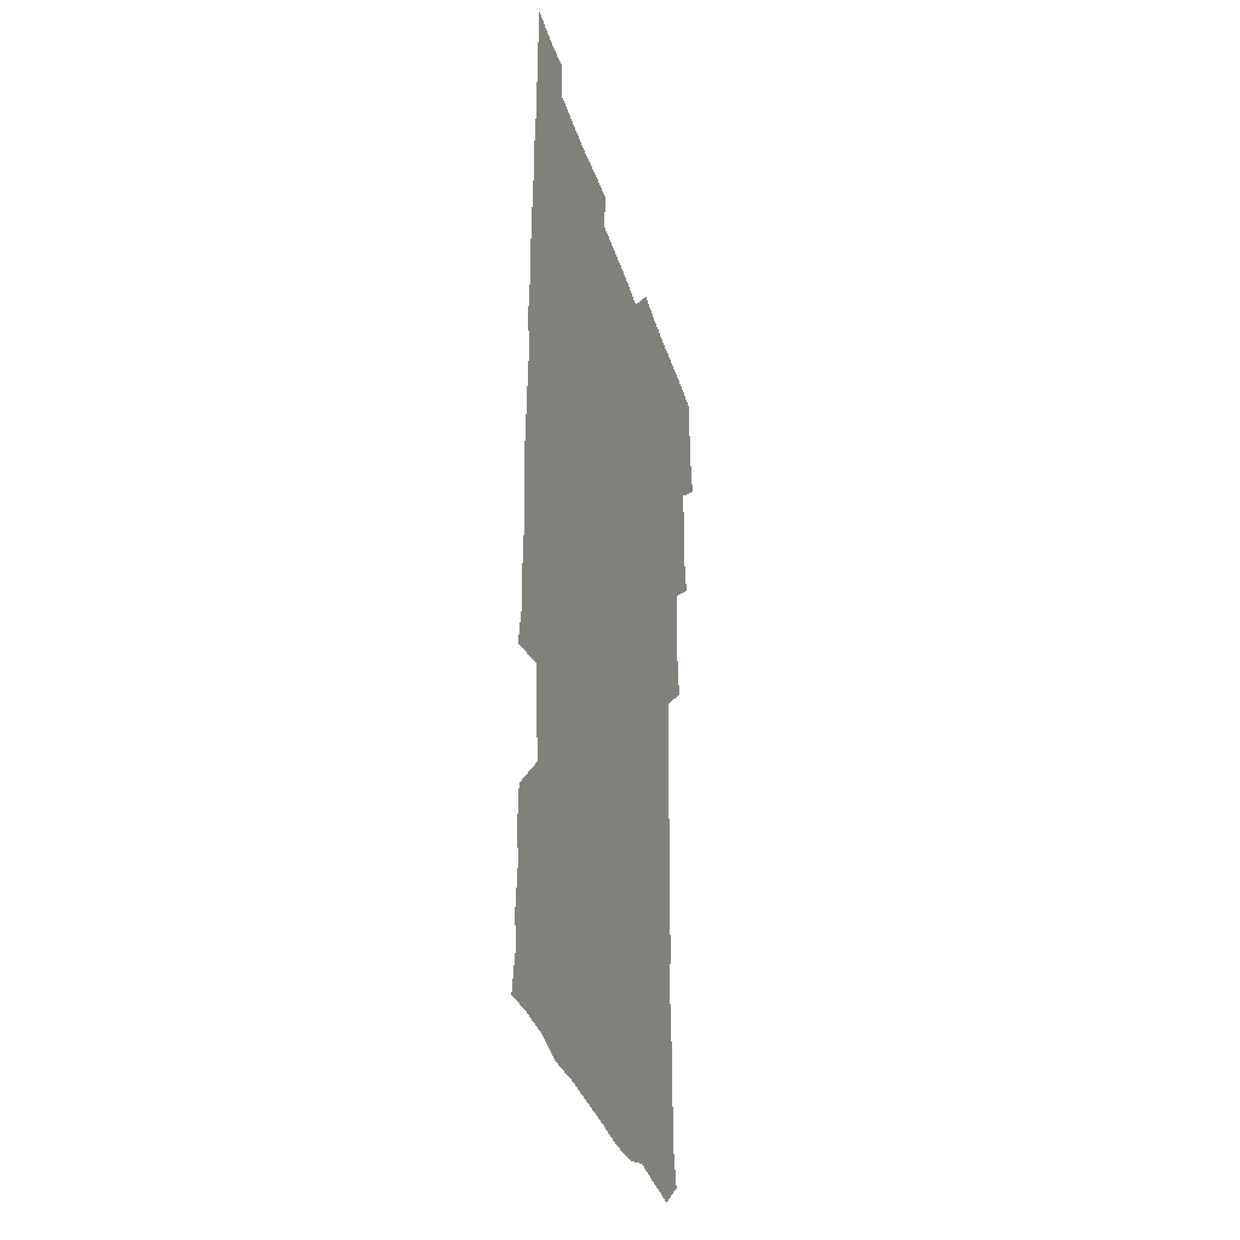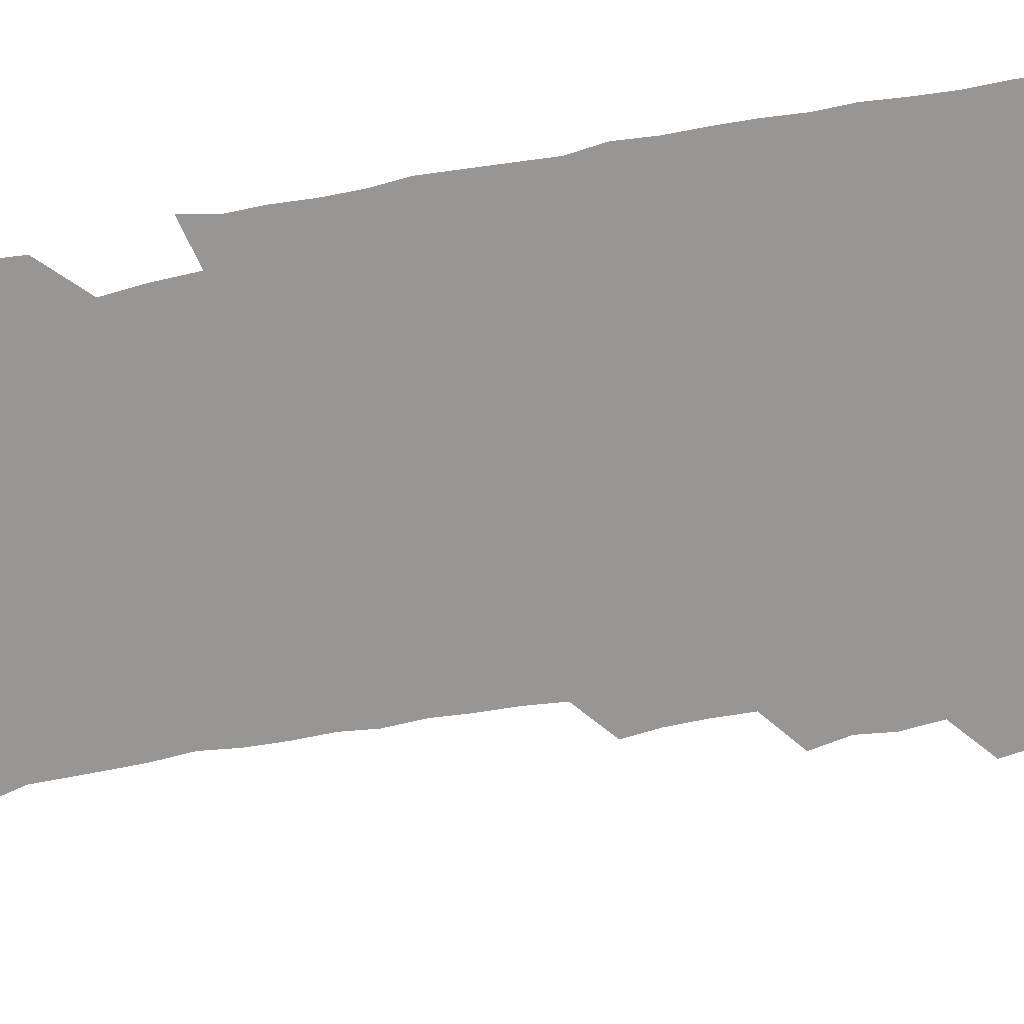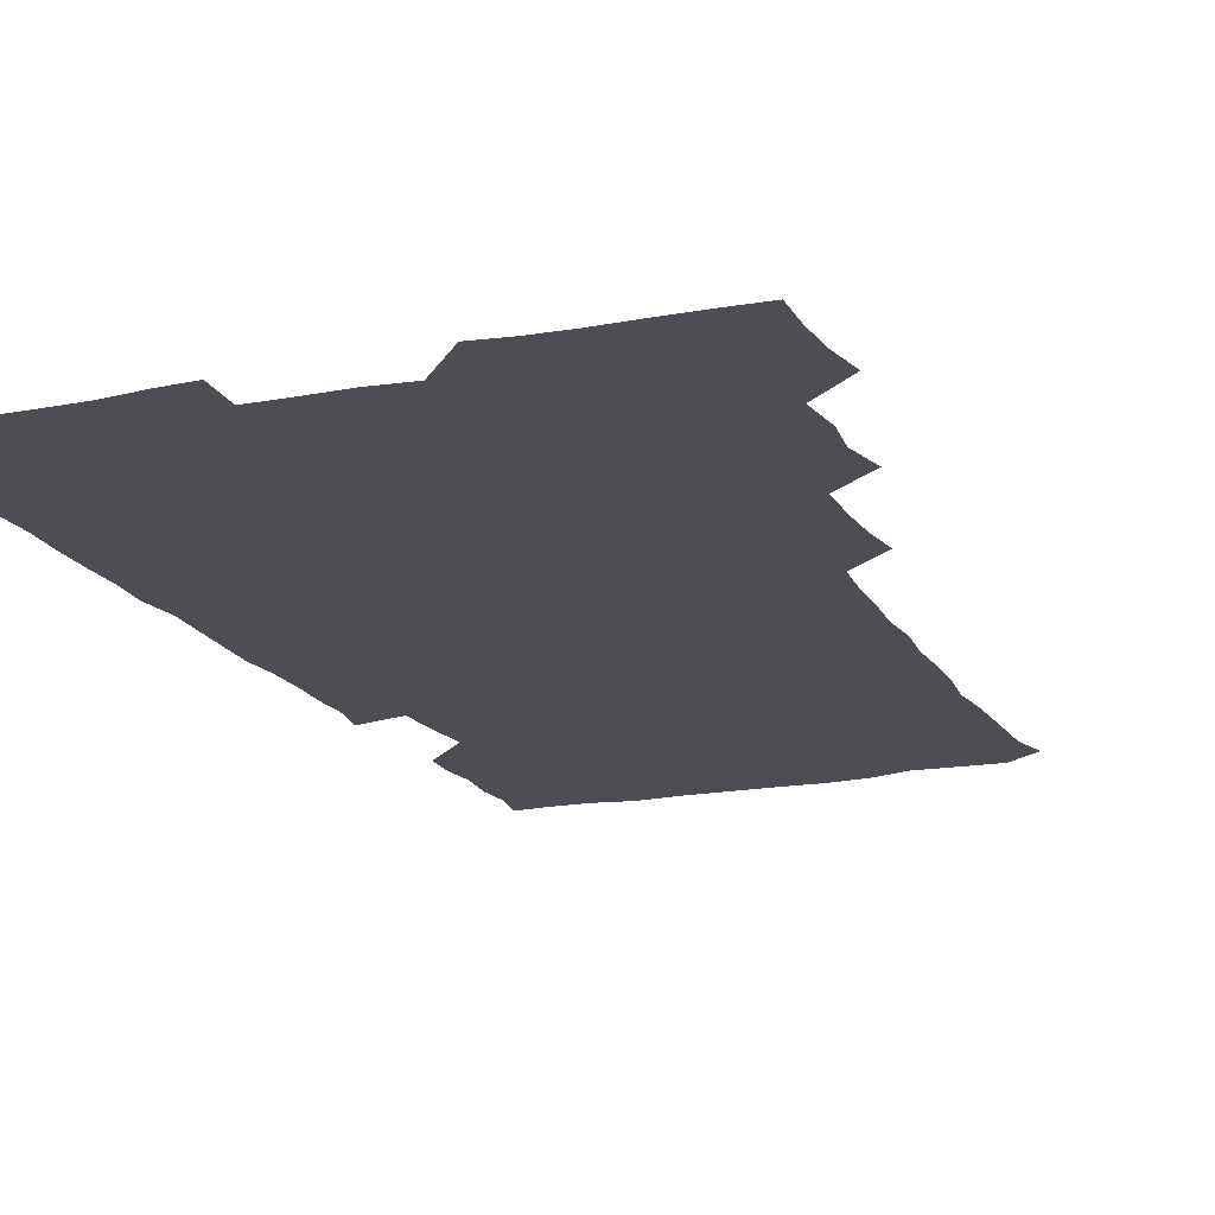
<metadata>
{"format":"obj","ext":"obj","renderer":"f3d","projection":"perspective","resolution":1024,"background":"white","views":[{"elev":-34.3,"azim":105.8,"up":"+Y"},{"elev":-68.0,"azim":100.2,"up":"+Z"},{"elev":-17.3,"azim":-158.7,"up":"+Z"}]}
</metadata>
<code>
v 477.8 525.5 0
v 480.3 540.4 0
v 481.2 555.4 0
v 480.9 570.6 0
v 491.9 463.3 0
v 495.3 479.2 0
v 493.8 494 0
v 495.5 510.4 0
v 495.8 525.7 0
v 497.4 540.5 0
v 496.8 555.3 0
v 495.8 571.2 0
v 507.3 402.4 0
v 509.2 417.3 0
v 509.7 432.6 0
v 509.4 449.2 0
v 510.6 465.4 0
v 511.2 480.6 0
v 511.3 495.8 0
v 510.4 510.5 0
v 512.9 525.9 0
v 512.3 540.5 0
v 511.7 555.3 0
v 510.8 571.4 0
v 522.1 191 0
v 525.8 204.6 0
v 526 217.9 0
v 526.3 232.1 0
v 526.6 245.9 0
v 528 263.1 0
v 526.5 278.5 0
v 526.2 294.2 0
v 526.7 310.7 0
v 525.4 325.2 0
v 526.3 341.2 0
v 525.5 356.1 0
v 525.3 372.4 0
v 524.1 388.3 0
v 525.7 405 0
v 526.8 420.8 0
v 526.5 435.7 0
v 527.1 451.3 0
v 526.4 466 0
v 527.5 481.4 0
v 527.7 496.3 0
v 526.5 511 0
v 527.1 525.7 0
v 526.9 540.4 0
v 526.5 555.4 0
v 525.9 571.2 0
v 535.7 180.6 0
v 541.5 196.5 0
v 541.1 209 0
v 541.7 223.3 0
v 544.5 240.2 0
v 543.2 254.8 0
v 543.6 270 0
v 542 283.9 0
v 542 299.2 0
v 542.7 315.2 0
v 542.7 330.6 0
v 542.7 345.7 0
v 541.5 359.9 0
v 542.8 376.3 0
v 541.3 390.7 0
v 541.4 406 0
v 542 421.5 0
v 541.4 436.2 0
v 541.5 451.2 0
v 542.3 466.6 0
v 541.6 481.2 0
v 542.3 496.3 0
v 543.2 510.9 0
v 542.6 525.3 0
v 541.6 540.5 0
v 540.8 556.4 0
v 540.5 571.8 0
v 550.2 181.2 0
v 554.4 195.8 0
v 556.7 211.4 0
v 558.7 228 0
v 558.4 242.4 0
v 559.2 258.3 0
v 558.7 272.6 0
v 558.1 287.1 0
v 557 301.1 0
v 557.3 316.3 0
v 557.5 331.9 0
v 556.7 346.1 0
v 557.5 362.2 0
v 557.3 376.9 0
v 556.3 391.1 0
v 556.4 406.4 0
v 556.8 421.6 0
v 557.1 436.9 0
v 557.3 451.9 0
v 557 466.6 0
v 557.2 481.6 0
v 557.2 496.3 0
v 557.3 510.8 0
v 557 525.3 0
v 556.5 540.2 0
v 555.9 554.9 0
v 553.7 573.7 0
v 567.4 182.3 0
v 570.3 196.8 0
v 573.2 214.5 0
v 573.5 229.5 0
v 572.9 243.3 0
v 572.9 258.2 0
v 572.5 272.4 0
v 572.4 287.4 0
v 571.3 301.1 0
v 572.6 318.3 0
v 572.2 332.3 0
v 571.2 346.1 0
v 572.4 362.9 0
v 571.1 376.5 0
v 572.6 392.9 0
v 572.3 407.5 0
v 571.8 421.8 0
v 571.9 436.9 0
v 572.1 451.9 0
v 571 466.1 0
v 571.7 481.4 0
v 572 496.3 0
v 571.8 510.9 0
v 571.3 525.8 0
v 571.6 539.9 0
v 570.1 555.1 0
v 581.4 177.9 0
v 585.7 198.1 0
v 587.6 213.9 0
v 587.2 228.3 0
v 587 242.9 0
v 586.8 257.6 0
v 587.2 273.2 0
v 586.6 287 0
v 586.4 301.7 0
v 586.7 317.4 0
v 586.5 332.1 0
v 586.7 347.5 0
v 586.8 362.7 0
v 586.8 377.7 0
v 586.7 392.4 0
v 586.2 406.3 0
v 586.8 422.3 0
v 586.1 436.4 0
v 586.6 451.8 0
v 586.3 466.5 0
v 586.3 481.3 0
v 586.6 496.1 0
v 586.7 510.8 0
v 586.4 525.6 0
v 586.2 540.5 0
v 585.3 556.6 0
v 597.5 176.6 0
v 599.9 195.7 0
v 602 215.6 0
v 602 229.6 0
v 601.9 243.9 0
v 601.6 257.8 0
v 601.6 272.4 0
v 601.6 288.1 0
v 601.7 303.5 0
v 601.4 317.4 0
v 601.6 333.1 0
v 601.6 348 0
v 601.5 362.9 0
v 601.4 377.5 0
v 601.4 392.4 0
v 601.4 407.4 0
v 601.4 422.4 0
v 601.7 437.6 0
v 601.4 451.9 0
v 601.5 466.9 0
v 601.5 481.5 0
v 601.1 496.1 0
v 601.5 510.9 0
v 601.4 525.7 0
v 601.1 541 0
v 601 556.4 0
v 613.9 177.4 0
v 615.7 196 0
v 616 214.6 0
v 616.2 228.8 0
v 616.1 243.7 0
v 615.9 256.4 0
v 616.3 273.7 0
v 616.2 287.4 0
v 616.1 302.6 0
v 616 317.8 0
v 616.3 333.9 0
v 616.2 347.9 0
v 616.1 362.5 0
v 616 376.8 0
v 616 392.1 0
v 616 406.4 0
v 616.1 422.1 0
v 616.1 437.1 0
v 616.1 451.8 0
v 616.1 466.8 0
v 616.1 481.5 0
v 616.3 496.3 0
v 616.2 511 0
v 616.4 525.5 0
v 616.4 540.2 0
v 616.6 556.5 0
v 615.8 573.5 0
v 630.8 177.6 0
v 631 197.2 0
v 630.6 214 0
v 630.5 229 0
v 630.5 243.1 0
v 630.8 258.8 0
v 630.8 273.6 0
v 630.8 287.8 0
v 630.8 302.2 0
v 630.8 316.4 0
v 630.6 333 0
v 630.6 348.1 0
v 630.6 362.6 0
v 630.7 378.1 0
v 630.7 392.2 0
v 630.7 407.2 0
v 630.8 421.9 0
v 630.6 437.3 0
v 630.8 451.6 0
v 630.6 467.1 0
v 630.7 481.3 0
v 630.8 496.2 0
v 631 511 0
v 631.1 525.7 0
v 631.1 540.7 0
v 631.2 555.5 0
v 629.1 572.8 0
v 647.6 177.8 0
v 645.9 197.6 0
v 645.3 213.9 0
v 645.2 228.1 0
v 645 243.5 0
v 645.4 257.7 0
v 645.1 273.4 0
v 645.1 288.5 0
v 645.3 302.1 0
v 645.1 319.2 0
v 645.1 333.4 0
v 645.1 348 0
v 645.3 362.6 0
v 645.2 377.6 0
v 645.2 392.4 0
v 645 407.6 0
v 645.6 421.5 0
v 645.1 437.2 0
v 645.5 451.8 0
v 645.1 467 0
v 645.2 481.7 0
v 645.7 496.2 0
v 645.7 511 0
v 646 525.7 0
v 646.3 540 0
v 645.9 555.3 0
v 644.8 571 0
v 663.9 176.8 0
v 660.7 196.9 0
v 659.6 213.7 0
v 659.6 228.1 0
v 660.4 241.3 0
v 659.4 258 0
v 659.6 272.5 0
v 659.8 287.7 0
v 659.8 303.2 0
v 659.8 317.9 0
v 659.8 332.8 0
v 659.9 347.5 0
v 659.6 362.7 0
v 659.6 377.7 0
v 659.7 392.4 0
v 659.7 407.3 0
v 659.8 422 0
v 661.2 436 0
v 660.1 451.9 0
v 660.7 466.3 0
v 660.2 481.5 0
v 660.1 496.4 0
v 659.7 511 0
v 661 525.7 0
v 660.7 540.4 0
v 660.8 555.2 0
v 660.3 570.8 0
v 678.8 179.4 0
v 676.7 194.8 0
v 674.5 212.3 0
v 674.5 226.9 0
v 674 242.4 0
v 674 256.4 0
v 674 271 0
v 674.4 286.8 0
v 675.2 302 0
v 674.2 317.5 0
v 675.6 330.9 0
v 674.4 347.1 0
v 674.6 361.9 0
v 674.5 376.9 0
v 675.2 391.3 0
v 674.6 406.8 0
v 674.2 422.1 0
v 674.9 436.6 0
v 674.4 452 0
v 674.8 466.5 0
v 674.5 481.7 0
v 674.5 496.3 0
v 676.6 511.1 0
v 676 525.8 0
v 675.5 540.8 0
v 675.7 555.5 0
v 675.8 571 0
v 675.6 586.9 0
v 693.5 179.6 0
v 690.2 196.3 0
v 689.3 211.1 0
v 689.7 225 0
v 688.7 240.7 0
v 687.5 255.1 0
v 688 266.9 0
v 689.8 283.1 0
v 690.7 301.5 0
v 689.2 316.3 0
v 689.1 331.2 0
v 689 346.1 0
v 689.3 361 0
v 689.3 376 0
v 690.2 390.3 0
v 689.7 405.7 0
v 689.6 420.9 0
v 690.2 435.9 0
v 689.6 451.1 0
v 689.3 466.1 0
v 690.6 480.6 0
v 689.9 495.9 0
v 691.2 510.6 0
v 690.4 526.1 0
v 690.5 540.8 0
v 690.2 555.4 0
v 690.7 570.4 0
v 690.9 585.3 0
v 707.3 178.6 0
v 704.7 193.6 0
v 705.9 206.8 0
v 704.5 222.1 0
v 706.1 235.7 0
v 705.3 249.3 0
v 710.1 296.8 0
v 707.5 311.3 0
v 707.9 325.7 0
v 707.3 341.2 0
v 707.5 356.5 0
v 708.9 371.5 0
v 708.3 386.5 0
v 707.7 402 0
v 707 417.9 0
v 709 432.6 0
v 708 448.2 0
v 708.2 463.5 0
v 708 478.8 0
v 707.1 494.4 0
v 707.6 509.2 0
v 706.5 524.9 0
v 705.9 540.6 0
v 706.3 555.8 0
v 705.9 570.8 0
v 706.2 586.2 0
f 8 9 1
f 1 9 2
f 9 10 2
f 2 10 3
f 10 11 3
f 3 11 4
f 11 12 4
f 16 17 5
f 5 17 6
f 17 18 6
f 6 18 7
f 18 19 7
f 7 19 8
f 19 20 8
f 8 20 9
f 20 21 9
f 9 21 10
f 21 22 10
f 10 22 11
f 22 23 11
f 11 23 12
f 23 24 12
f 38 39 13
f 13 39 14
f 39 40 14
f 14 40 15
f 40 41 15
f 15 41 16
f 41 42 16
f 16 42 17
f 42 43 17
f 17 43 18
f 43 44 18
f 18 44 19
f 44 45 19
f 19 45 20
f 45 46 20
f 20 46 21
f 46 47 21
f 21 47 22
f 47 48 22
f 22 48 23
f 48 49 23
f 23 49 24
f 49 50 24
f 51 52 25
f 25 52 26
f 52 53 26
f 26 53 27
f 53 54 27
f 27 54 28
f 54 55 28
f 28 55 29
f 55 56 29
f 29 56 30
f 56 57 30
f 30 57 31
f 57 58 31
f 31 58 32
f 58 59 32
f 32 59 33
f 59 60 33
f 33 60 34
f 60 61 34
f 34 61 35
f 61 62 35
f 35 62 36
f 62 63 36
f 36 63 37
f 63 64 37
f 37 64 38
f 64 65 38
f 38 65 39
f 65 66 39
f 39 66 40
f 66 67 40
f 40 67 41
f 67 68 41
f 41 68 42
f 68 69 42
f 42 69 43
f 69 70 43
f 43 70 44
f 70 71 44
f 44 71 45
f 71 72 45
f 45 72 46
f 72 73 46
f 46 73 47
f 73 74 47
f 47 74 48
f 74 75 48
f 48 75 49
f 75 76 49
f 49 76 50
f 76 77 50
f 51 78 52
f 78 79 52
f 52 79 53
f 79 80 53
f 53 80 54
f 80 81 54
f 54 81 55
f 81 82 55
f 55 82 56
f 82 83 56
f 56 83 57
f 83 84 57
f 57 84 58
f 84 85 58
f 58 85 59
f 85 86 59
f 59 86 60
f 86 87 60
f 60 87 61
f 87 88 61
f 61 88 62
f 88 89 62
f 62 89 63
f 89 90 63
f 63 90 64
f 90 91 64
f 64 91 65
f 91 92 65
f 65 92 66
f 92 93 66
f 66 93 67
f 93 94 67
f 67 94 68
f 94 95 68
f 68 95 69
f 95 96 69
f 69 96 70
f 96 97 70
f 70 97 71
f 97 98 71
f 71 98 72
f 98 99 72
f 72 99 73
f 99 100 73
f 73 100 74
f 100 101 74
f 74 101 75
f 101 102 75
f 75 102 76
f 102 103 76
f 76 103 77
f 103 104 77
f 78 105 79
f 105 106 79
f 79 106 80
f 106 107 80
f 80 107 81
f 107 108 81
f 81 108 82
f 108 109 82
f 82 109 83
f 109 110 83
f 83 110 84
f 110 111 84
f 84 111 85
f 111 112 85
f 85 112 86
f 112 113 86
f 86 113 87
f 113 114 87
f 87 114 88
f 114 115 88
f 88 115 89
f 115 116 89
f 89 116 90
f 116 117 90
f 90 117 91
f 117 118 91
f 91 118 92
f 118 119 92
f 92 119 93
f 119 120 93
f 93 120 94
f 120 121 94
f 94 121 95
f 121 122 95
f 95 122 96
f 122 123 96
f 96 123 97
f 123 124 97
f 97 124 98
f 124 125 98
f 98 125 99
f 125 126 99
f 99 126 100
f 126 127 100
f 100 127 101
f 127 128 101
f 101 128 102
f 128 129 102
f 102 129 103
f 129 130 103
f 103 130 104
f 105 131 106
f 131 132 106
f 106 132 107
f 132 133 107
f 107 133 108
f 133 134 108
f 108 134 109
f 134 135 109
f 109 135 110
f 135 136 110
f 110 136 111
f 136 137 111
f 111 137 112
f 137 138 112
f 112 138 113
f 138 139 113
f 113 139 114
f 139 140 114
f 114 140 115
f 140 141 115
f 115 141 116
f 141 142 116
f 116 142 117
f 142 143 117
f 117 143 118
f 143 144 118
f 118 144 119
f 144 145 119
f 119 145 120
f 145 146 120
f 120 146 121
f 146 147 121
f 121 147 122
f 147 148 122
f 122 148 123
f 148 149 123
f 123 149 124
f 149 150 124
f 124 150 125
f 150 151 125
f 125 151 126
f 151 152 126
f 126 152 127
f 152 153 127
f 127 153 128
f 153 154 128
f 128 154 129
f 154 155 129
f 129 155 130
f 155 156 130
f 131 157 132
f 157 158 132
f 132 158 133
f 158 159 133
f 133 159 134
f 159 160 134
f 134 160 135
f 160 161 135
f 135 161 136
f 161 162 136
f 136 162 137
f 162 163 137
f 137 163 138
f 163 164 138
f 138 164 139
f 164 165 139
f 139 165 140
f 165 166 140
f 140 166 141
f 166 167 141
f 141 167 142
f 167 168 142
f 142 168 143
f 168 169 143
f 143 169 144
f 169 170 144
f 144 170 145
f 170 171 145
f 145 171 146
f 171 172 146
f 146 172 147
f 172 173 147
f 147 173 148
f 173 174 148
f 148 174 149
f 174 175 149
f 149 175 150
f 175 176 150
f 150 176 151
f 176 177 151
f 151 177 152
f 177 178 152
f 152 178 153
f 178 179 153
f 153 179 154
f 179 180 154
f 154 180 155
f 180 181 155
f 155 181 156
f 181 182 156
f 157 183 158
f 183 184 158
f 158 184 159
f 184 185 159
f 159 185 160
f 185 186 160
f 160 186 161
f 186 187 161
f 161 187 162
f 187 188 162
f 162 188 163
f 188 189 163
f 163 189 164
f 189 190 164
f 164 190 165
f 190 191 165
f 165 191 166
f 191 192 166
f 166 192 167
f 192 193 167
f 167 193 168
f 193 194 168
f 168 194 169
f 194 195 169
f 169 195 170
f 195 196 170
f 170 196 171
f 196 197 171
f 171 197 172
f 197 198 172
f 172 198 173
f 198 199 173
f 173 199 174
f 199 200 174
f 174 200 175
f 200 201 175
f 175 201 176
f 201 202 176
f 176 202 177
f 202 203 177
f 177 203 178
f 203 204 178
f 178 204 179
f 204 205 179
f 179 205 180
f 205 206 180
f 180 206 181
f 206 207 181
f 181 207 182
f 207 208 182
f 183 210 184
f 210 211 184
f 184 211 185
f 211 212 185
f 185 212 186
f 212 213 186
f 186 213 187
f 213 214 187
f 187 214 188
f 214 215 188
f 188 215 189
f 215 216 189
f 189 216 190
f 216 217 190
f 190 217 191
f 217 218 191
f 191 218 192
f 218 219 192
f 192 219 193
f 219 220 193
f 193 220 194
f 220 221 194
f 194 221 195
f 221 222 195
f 195 222 196
f 222 223 196
f 196 223 197
f 223 224 197
f 197 224 198
f 224 225 198
f 198 225 199
f 225 226 199
f 199 226 200
f 226 227 200
f 200 227 201
f 227 228 201
f 201 228 202
f 228 229 202
f 202 229 203
f 229 230 203
f 203 230 204
f 230 231 204
f 204 231 205
f 231 232 205
f 205 232 206
f 232 233 206
f 206 233 207
f 233 234 207
f 207 234 208
f 234 235 208
f 208 235 209
f 235 236 209
f 210 237 211
f 237 238 211
f 211 238 212
f 238 239 212
f 212 239 213
f 239 240 213
f 213 240 214
f 240 241 214
f 214 241 215
f 241 242 215
f 215 242 216
f 242 243 216
f 216 243 217
f 243 244 217
f 217 244 218
f 244 245 218
f 218 245 219
f 245 246 219
f 219 246 220
f 246 247 220
f 220 247 221
f 247 248 221
f 221 248 222
f 248 249 222
f 222 249 223
f 249 250 223
f 223 250 224
f 250 251 224
f 224 251 225
f 251 252 225
f 225 252 226
f 252 253 226
f 226 253 227
f 253 254 227
f 227 254 228
f 254 255 228
f 228 255 229
f 255 256 229
f 229 256 230
f 256 257 230
f 230 257 231
f 257 258 231
f 231 258 232
f 258 259 232
f 232 259 233
f 259 260 233
f 233 260 234
f 260 261 234
f 234 261 235
f 261 262 235
f 235 262 236
f 262 263 236
f 237 264 238
f 264 265 238
f 238 265 239
f 265 266 239
f 239 266 240
f 266 267 240
f 240 267 241
f 267 268 241
f 241 268 242
f 268 269 242
f 242 269 243
f 269 270 243
f 243 270 244
f 270 271 244
f 244 271 245
f 271 272 245
f 245 272 246
f 272 273 246
f 246 273 247
f 273 274 247
f 247 274 248
f 274 275 248
f 248 275 249
f 275 276 249
f 249 276 250
f 276 277 250
f 250 277 251
f 277 278 251
f 251 278 252
f 278 279 252
f 252 279 253
f 279 280 253
f 253 280 254
f 280 281 254
f 254 281 255
f 281 282 255
f 255 282 256
f 282 283 256
f 256 283 257
f 283 284 257
f 257 284 258
f 284 285 258
f 258 285 259
f 285 286 259
f 259 286 260
f 286 287 260
f 260 287 261
f 287 288 261
f 261 288 262
f 288 289 262
f 262 289 263
f 289 290 263
f 264 291 265
f 291 292 265
f 265 292 266
f 292 293 266
f 266 293 267
f 293 294 267
f 267 294 268
f 294 295 268
f 268 295 269
f 295 296 269
f 269 296 270
f 296 297 270
f 270 297 271
f 297 298 271
f 271 298 272
f 298 299 272
f 272 299 273
f 299 300 273
f 273 300 274
f 300 301 274
f 274 301 275
f 301 302 275
f 275 302 276
f 302 303 276
f 276 303 277
f 303 304 277
f 277 304 278
f 304 305 278
f 278 305 279
f 305 306 279
f 279 306 280
f 306 307 280
f 280 307 281
f 307 308 281
f 281 308 282
f 308 309 282
f 282 309 283
f 309 310 283
f 283 310 284
f 310 311 284
f 284 311 285
f 311 312 285
f 285 312 286
f 312 313 286
f 286 313 287
f 313 314 287
f 287 314 288
f 314 315 288
f 288 315 289
f 315 316 289
f 289 316 290
f 316 317 290
f 291 319 292
f 319 320 292
f 292 320 293
f 320 321 293
f 293 321 294
f 321 322 294
f 294 322 295
f 322 323 295
f 295 323 296
f 323 324 296
f 296 324 297
f 324 325 297
f 297 325 298
f 325 326 298
f 298 326 299
f 326 327 299
f 299 327 300
f 327 328 300
f 300 328 301
f 328 329 301
f 301 329 302
f 329 330 302
f 302 330 303
f 330 331 303
f 303 331 304
f 331 332 304
f 304 332 305
f 332 333 305
f 305 333 306
f 333 334 306
f 306 334 307
f 334 335 307
f 307 335 308
f 335 336 308
f 308 336 309
f 336 337 309
f 309 337 310
f 337 338 310
f 310 338 311
f 338 339 311
f 311 339 312
f 339 340 312
f 312 340 313
f 340 341 313
f 313 341 314
f 341 342 314
f 314 342 315
f 342 343 315
f 315 343 316
f 343 344 316
f 316 344 317
f 344 345 317
f 317 345 318
f 345 346 318
f 319 347 320
f 347 348 320
f 320 348 321
f 348 349 321
f 321 349 322
f 349 350 322
f 322 350 323
f 350 351 323
f 323 351 324
f 351 352 324
f 324 352 325
f 327 353 328
f 353 354 328
f 328 354 329
f 354 355 329
f 329 355 330
f 355 356 330
f 330 356 331
f 356 357 331
f 331 357 332
f 357 358 332
f 332 358 333
f 358 359 333
f 333 359 334
f 359 360 334
f 334 360 335
f 360 361 335
f 335 361 336
f 361 362 336
f 336 362 337
f 362 363 337
f 337 363 338
f 363 364 338
f 338 364 339
f 364 365 339
f 339 365 340
f 365 366 340
f 340 366 341
f 366 367 341
f 341 367 342
f 367 368 342
f 342 368 343
f 368 369 343
f 343 369 344
f 369 370 344
f 344 370 345
f 370 371 345
f 345 371 346
f 371 372 346

</code>
